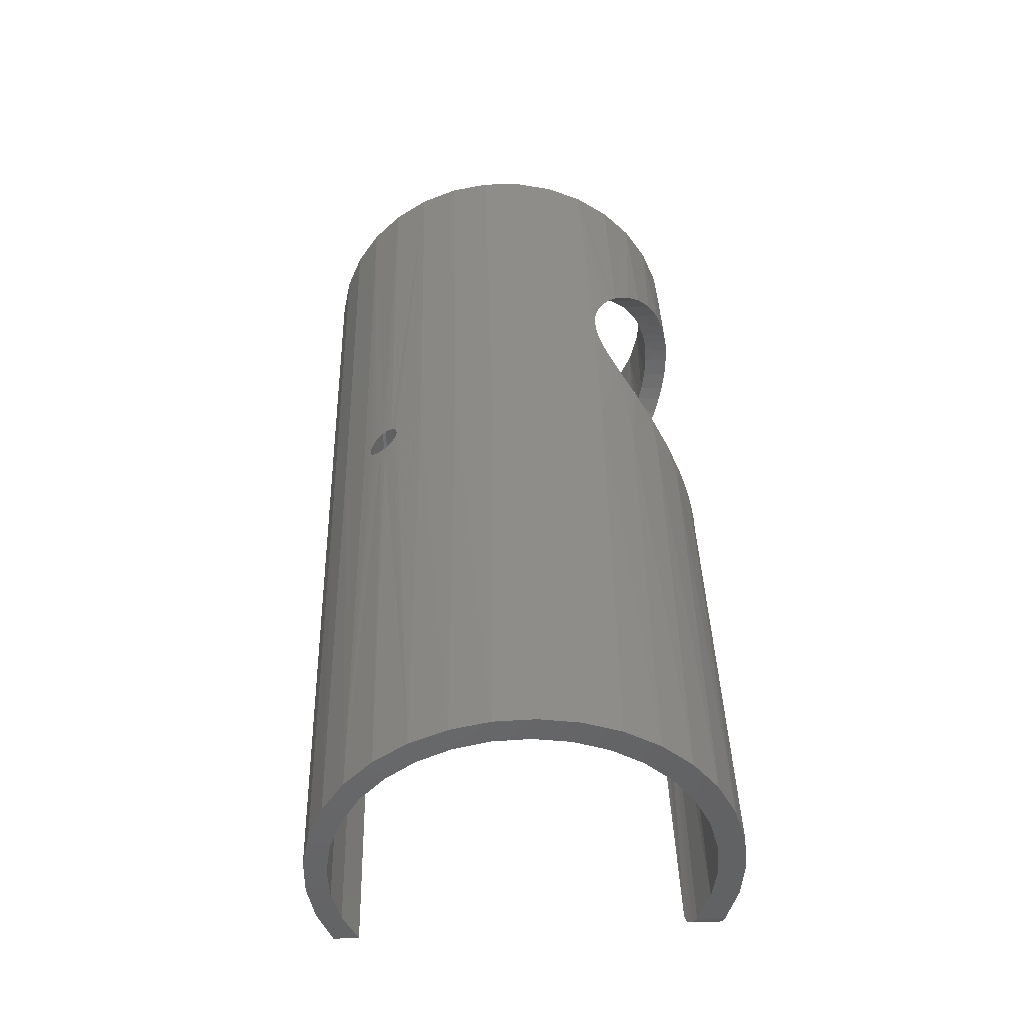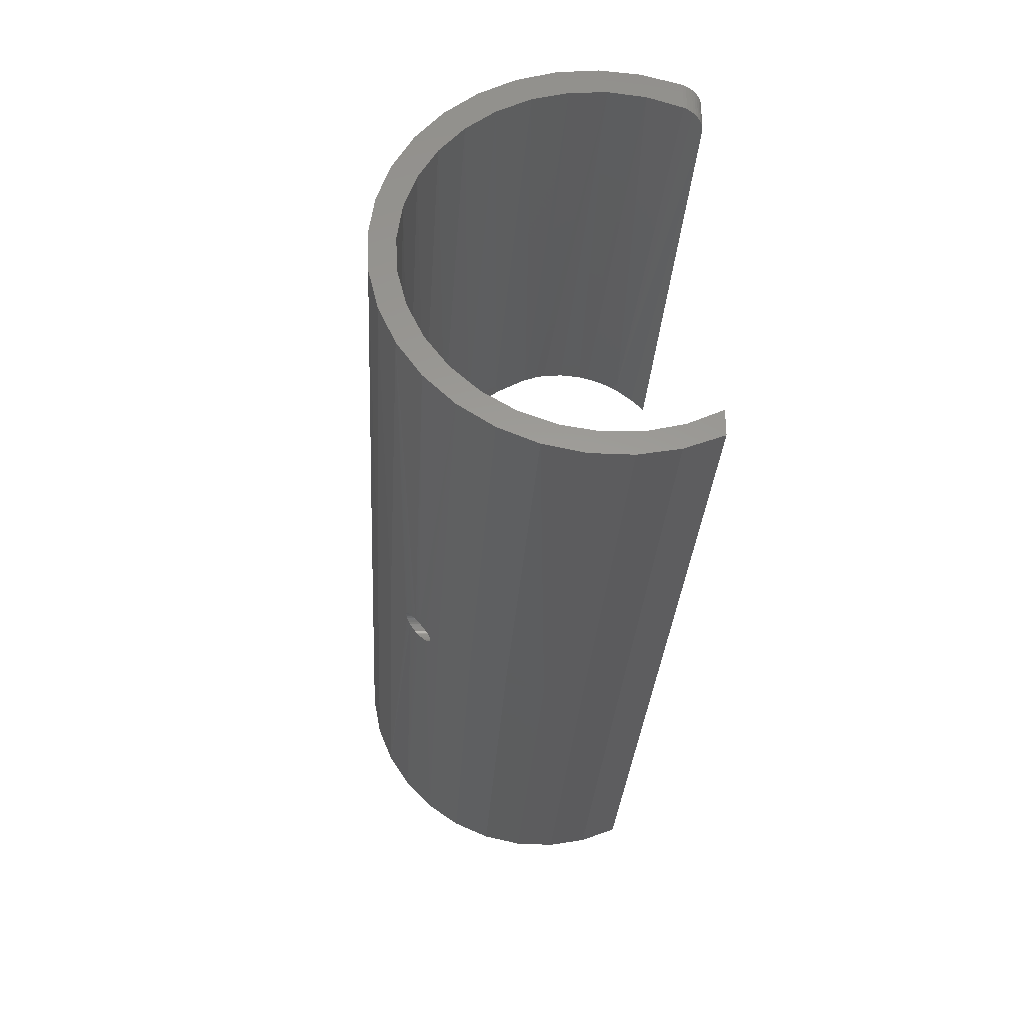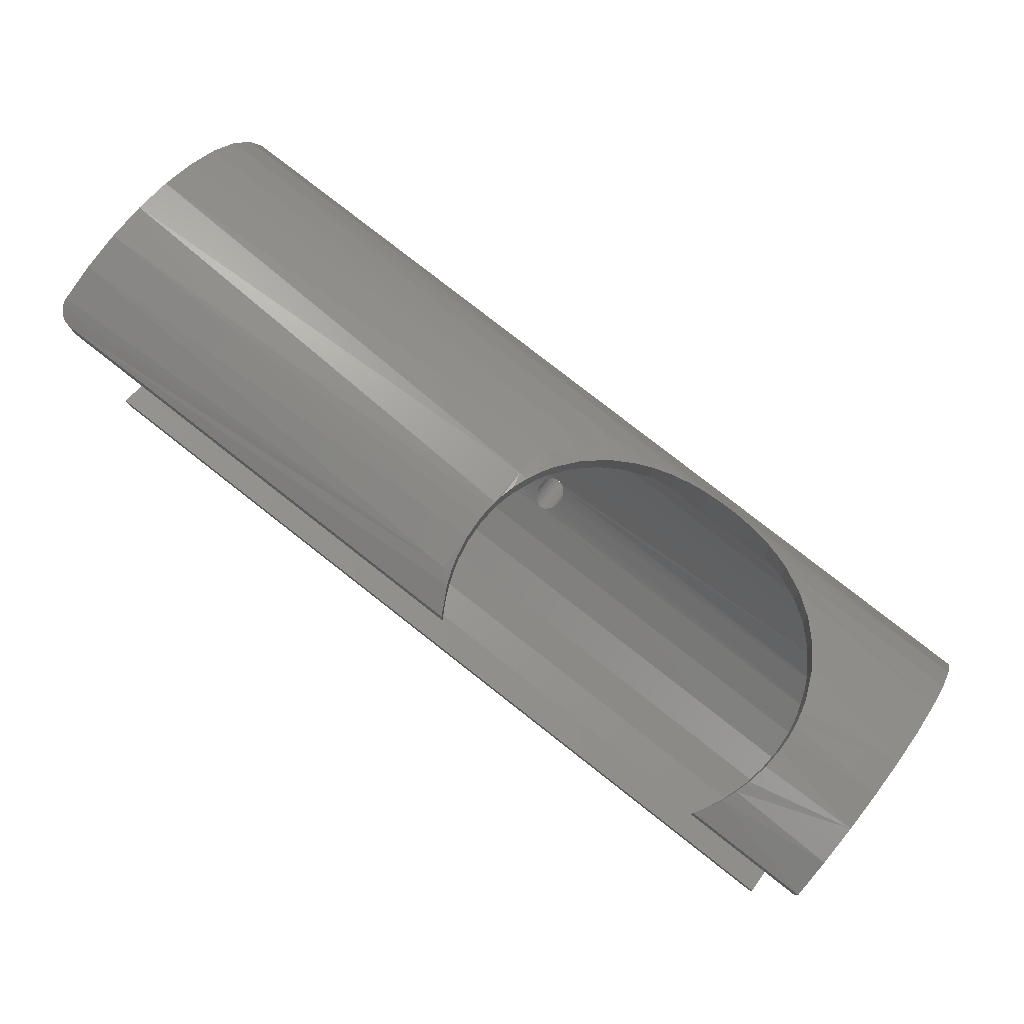
<metadata>
{"format":"stl","ext":"stl","renderer":"f3d","projection":"perspective","resolution":1024,"background":"white","views":[{"elev":40.0,"azim":-91.6,"up":"+Y"},{"elev":-29.9,"azim":-93.2,"up":"+Z"},{"elev":79.3,"azim":38.0,"up":"+Z"}]}
</metadata>
<code>
# stl→obj: 314 verts, 627 faces
v 0.3907 0.1008 -0.1075
v 0.3907 0.127 -0.1075
v 0.3909 0.09881 -0.1094
v 0.3909 0.1254 -0.1094
v 0.3673 0.1268 -0.1077
v 0.3676 0.1021 -0.1063
v 0.3672 0.1254 -0.1094
v 0.3672 0.09881 -0.1094
v 0.3677 0.1283 -0.106
v 0.3686 0.1047 -0.1037
v 0.3684 0.1297 -0.1042
v 0.3697 0.1062 -0.1021
v 0.3693 0.131 -0.1027
v 0.3708 0.1075 -0.1008
v 0.3704 0.1322 -0.1012
v 0.3723 0.1086 -0.09963
v 0.3718 0.1331 -0.1
v 0.3794 0.135 -0.09754
v 0.3806 0.1103 -0.09764
v 0.3781 0.1104 -0.09757
v 0.3819 0.1347 -0.09789
v 0.3831 0.1098 -0.09825
v 0.3838 0.1342 -0.09855
v 0.3854 0.1088 -0.09941
v 0.3855 0.1335 -0.09948
v 0.3871 0.1076 -0.1007
v 0.3871 0.1325 -0.1007
v 0.3884 0.1062 -0.1021
v 0.3884 0.1314 -0.1022
v 0.3895 0.1046 -0.1038
v 0.3895 0.1301 -0.1039
v 0.3903 0.1028 -0.1056
v 0.3903 0.1286 -0.1056
v 0.3769 0.1348 -0.09773
v 0.3756 0.11 -0.09804
v 0.375 0.1344 -0.09822
v 0.3739 0.1094 -0.09872
v 0.3734 0.1339 -0.09898
v 0.3673 0.09676 -0.1112
v 0.3673 0.1237 -0.1112
v 0.3908 0.1244 -0.1105
v 0.3904 0.09514 -0.1126
v 0.3904 0.1224 -0.1126
v 0.3893 0.09194 -0.1153
v 0.3893 0.1199 -0.1153
v 0.3882 0.09002 -0.1168
v 0.3882 0.1183 -0.1168
v 0.3871 0.08836 -0.1181
v 0.387 0.117 -0.1181
v 0.3856 0.08683 -0.1192
v 0.3855 0.1159 -0.1193
v 0.3841 0.08566 -0.1201
v 0.384 0.1149 -0.1201
v 0.3735 0.08601 -0.1198
v 0.3747 0.08522 -0.1204
v 0.3759 0.1143 -0.1208
v 0.3735 0.1153 -0.1198
v 0.3724 0.08692 -0.1192
v 0.3724 0.116 -0.1192
v 0.3708 0.08866 -0.1179
v 0.3708 0.1173 -0.1179
v 0.3695 0.09054 -0.1164
v 0.3695 0.1188 -0.1164
v 0.3685 0.09259 -0.1148
v 0.3685 0.1204 -0.1148
v 0.3678 0.09469 -0.113
v 0.3678 0.122 -0.113
v 0.3759 0.08465 -0.1208
v 0.3786 0.08409 -0.1212
v 0.3784 0.1138 -0.1212
v 0.3811 0.08434 -0.121
v 0.381 0.114 -0.1211
v 0.3823 0.08474 -0.1207
v 0.3822 0.1143 -0.1208
v 0.01562 -0.07812 0.155
v 0.4006 -0.07812 0.155
v 0.3897 -0.05713 0.1639
v 6.165e-18 0.1268 -0.1078
v -8.806e-18 -0.0625 0.1619
v 0.0001874 -0.06491 0.161
v 0.001696 -0.06958 0.159
v 0.0007583 -0.06731 0.16
v 0.008516 -0.07641 0.1559
v 0.01318 -0.07793 0.1551
v 0.01078 -0.07736 0.1554
v 0.004567 -0.07354 0.1572
v 0.006428 -0.07513 0.1565
v -9.429e-18 0.0004082 0.1731
v 0.3787 0.01319 0.1725
v 0.379 0.01786 0.172
v -9.238e-18 0.03232 0.1697
v 0.379 0.05002 0.1651
v -8.717e-18 0.06301 0.1603
v 0.379 0.08024 0.1521
v -7.885e-18 0.09139 0.1453
v 0.379 0.1074 0.1335
v -6.772e-18 0.1164 0.1253
v 0.379 0.1304 0.11
v -5.417e-18 0.1373 0.1009
v -3.869e-18 0.1532 0.07298
v 0.379 0.161 0.05203
v -2.182e-18 0.1635 0.0426
v 0.379 0.1673 0.01974
v -4.177e-19 0.1679 0.01081
v 0.379 0.1673 -0.01316
v 1.362e-18 0.1663 -0.02124
v 0.379 0.161 -0.04545
v 3.092e-18 0.1587 -0.05242
v 0.379 0.1485 -0.07591
v 0.379 0.1074 -0.1269
v 8.365e-18 0.07665 -0.1474
v 0.379 0.08024 -0.1455
v 0.379 0.05002 -0.1585
v 9.034e-18 0.04691 -0.1595
v 0.379 0.01786 -0.1654
v 9.381e-18 0.01543 -0.1657
v 0.379 -0.01504 -0.1661
v 0.3803 0.02515 0.171
v 0.3829 0.03723 0.1686
v 0.3865 0.04882 0.1655
v 0.3911 0.0604 0.1614
v 0.3966 0.07136 0.1566
v 0.4098 0.09115 0.1455
v 0.4261 0.1086 0.1324
v 0.4576 0.1305 0.1099
v 0.4714 0.1368 0.1016
v 0.75 0.01786 0.172
v 0.67 0.02321 0.1715
v 0.6714 0.01165 0.1728
v 0.379 -0.04744 0.1669
v 0.002977 -0.07167 0.1581
v 0.3854 -0.04572 0.1674
v 0.3821 -0.03384 0.1701
v 0.3791 -0.01711 0.1726
v -9.283e-18 -0.03158 0.1705
v 4.713e-18 0.1454 -0.08161
v 7.397e-18 0.1036 -0.13
v 0.379 0.1485 0.08249
v 0.4863 0.1417 0.0943
v 0.496 0.144 0.09057
v 0.5061 0.1457 0.0877
v 0.5165 0.1466 0.08597
v 0.5271 0.1469 0.08556
v 0.75 0.1485 0.08249
v 0.75 0.1485 -0.07591
v 0.75 0.1304 -0.1034
v 0.75 0.1074 -0.1269
v 0.75 -0.01504 0.1726
v 0.6719 0 0.1731
v 0.6709 -0.01711 0.1726
v 0.6679 -0.03384 0.1701
v 0.6646 -0.04572 0.1674
v 0.75 -0.04744 0.1669
v 0.75 0.05002 0.1651
v 0.75 0.08024 0.1521
v 0.6557 0.06694 0.1586
v 0.6647 0.04542 0.1665
v 0.6678 0.03451 0.1693
v 0.5377 0.1463 0.08652
v 0.5489 0.1449 0.08896
v 0.5561 0.1435 0.09128
v 0.5698 0.1399 0.09708
v 0.5812 0.1357 0.1031
v 0.592 0.1307 0.1096
v 0.75 0.1304 0.11
v 0.75 -0.07812 -0.1484
v 8.423e-18 -0.07812 -0.1484
v 0.379 -0.04744 -0.1603
v 9.07e-18 -0.04822 -0.1601
v 9.393e-18 -0.01666 -0.1659
v 0.3781 8.321e-17 0.1731
v 0.4447 0.123 0.1186
v 0.75 0.161 0.05203
v 0.75 0.1673 0.01974
v 0.75 0.1673 -0.01316
v 0.75 0.161 -0.04545
v 0.75 0.08024 -0.1455
v 0.75 0.05002 -0.1585
v 0.75 0.01786 -0.1654
v 0.75 -0.01504 -0.1661
v 0.75 -0.04744 -0.1603
v 0.6494 -0.07812 0.155
v 0.75 -0.07812 0.155
v 0.6603 -0.05713 0.1639
v 0.75 0.1074 0.1335
v 0.629 0.1037 0.1365
v 0.644 0.0861 0.1487
v 0.6119 0.1184 0.1234
v 0.3941 -0.06654 0.1375
v 0.4006 -0.07812 0.1314
v 0.01562 -0.07812 0.1314
v 0.3791 -0.01681 0.1513
v -8.338e-18 -0.005837 0.1518
v 0.3781 1.799e-17 0.1518
v 0.3789 0.01553 0.151
v 0.001711 -0.06961 0.136
v 0.0001918 -0.06494 0.1382
v -7.646e-18 -0.0625 0.1393
v 0.000766 -0.06733 0.1371
v 0.379 -0.02435 0.1503
v 0.3819 -0.03324 0.1487
v 0.01339 -0.07796 0.1315
v 0.008656 -0.07648 0.1324
v 0.01097 -0.07741 0.1318
v 0.006523 -0.0752 0.1331
v 0.004624 -0.0736 0.134
v -8.145e-18 -0.03478 0.1483
v 0.38 0.02321 0.1499
v -8.218e-18 0.02323 0.1496
v 0.379 0.03257 0.1477
v -7.788e-18 0.05133 0.1419
v 0.379 0.05964 0.1384
v -7.064e-18 0.0774 0.1289
v 0.379 0.08446 0.1242
v -6.075e-18 0.1005 0.111
v 0.379 0.1061 0.1054
v -4.858e-18 0.1197 0.08911
v 0.379 0.1238 0.08298
v -3.457e-18 0.1343 0.06388
v 0.379 0.137 0.05755
v -1.927e-18 0.1437 0.03631
v 0.379 0.1451 0.03009
v -3.237e-19 0.1477 0.007434
v 0.379 0.1451 -0.02689
v 1.292e-18 0.146 -0.02166
v 2.858e-18 0.1387 -0.04989
v 0.379 0.137 -0.05434
v 0.379 0.1238 -0.07977
v 8.082e-18 0.03463 -0.144
v 0.379 0.03257 -0.1445
v 0.379 0.05964 -0.1352
v 8.328e-18 0.005822 -0.1484
v 0.3822 0.03447 0.1473
v 0.3893 0.05631 0.1399
v 0.3942 0.06674 0.135
v 0.4056 0.0856 0.1233
v 0.4367 0.1174 0.09223
v 0.4559 0.1296 0.07324
v 0.4762 0.1385 0.05353
v 0.5067 0.1457 0.02635
v 0.4961 0.144 0.03514
v 0.6711 0.01553 0.151
v 0.75 0.004234 0.1517
v 0.6719 0 0.1518
v 0.75 0.03257 0.1477
v 0.67 0.02321 0.1499
v 0.75 0.1061 0.1054
v 0.6297 0.1031 0.1086
v 0.6133 0.1174 0.09223
v 0.75 0.1238 0.08298
v 0.5941 0.1296 0.07324
v 0.75 0.137 0.05755
v 0.5433 0.1457 0.02635
v 0.75 0.1451 0.03009
v 0.5539 0.144 0.03514
v 0.75 0.05964 -0.1352
v 0.525 0.1469 0.001604
v 0.379 0.1478 0.001604
v 0.75 0.1451 -0.02689
v 0.75 0.1478 0.001604
v 0.5281 0.1468 0.004968
v 0.379 -0.05214 0.1434
v 0.3848 -0.04379 0.1461
v 0.3884 -0.05396 0.1428
v 0.003007 -0.07172 0.1349
v 4.317e-18 0.1261 -0.07617
v 5.614e-18 0.1086 -0.09953
v 6.699e-18 0.08703 -0.1191
v 7.532e-18 0.06205 -0.1341
v 0.5219 0.1468 0.004968
v 0.5193 0.1468 0.00879
v 0.5171 0.1467 0.01301
v 0.515 0.1465 0.01726
v 0.5139 0.1465 0.01925
v 0.5118 0.1463 0.02194
v 0.5102 0.1461 0.02353
v 0.75 -0.05214 0.1434
v 0.75 -0.07812 0.1314
v 0.6494 -0.07812 0.1314
v 0.6559 -0.06654 0.1375
v 0.6616 -0.05396 0.1428
v 0.6652 -0.04379 0.1461
v 0.6681 -0.03324 0.1487
v 0.75 -0.02435 0.1503
v 0.5398 0.1461 0.02353
v 0.5382 0.1463 0.02194
v 0.5361 0.1465 0.01925
v 0.535 0.1465 0.01726
v 0.5329 0.1467 0.01301
v 0.5307 0.1468 0.00879
v 0.75 0.1238 -0.07977
v 0.75 0.1061 -0.1022
v 0.75 0.08446 -0.1209
v 0.379 0.004234 -0.1485
v 8.26e-18 -0.0233 -0.1472
v 0.379 -0.02435 -0.147
v 7.881e-18 -0.05164 -0.1404
v 0.379 -0.05214 -0.1402
v 7.206e-18 -0.07812 -0.1282
v 0.75 -0.07812 -0.1282
v 0.4203 0.1031 0.1086
v 0.6709 -0.01681 0.1513
v 0.6678 0.03447 0.1473
v 0.6607 0.05631 0.1399
v 0.75 0.05964 0.1384
v 0.6558 0.06674 0.135
v 0.6444 0.0856 0.1233
v 0.75 0.08446 0.1242
v 0.5738 0.1385 0.05353
v 0.75 0.137 -0.05434
v 0.75 -0.05214 -0.1402
v 0.75 -0.02435 -0.147
v 0.75 0.004234 -0.1485
v 0.75 0.03257 -0.1445
f 1 2 3
f 2 4 3
f 5 6 7
f 6 8 7
f 9 6 5
f 10 6 9
f 11 10 9
f 12 10 11
f 13 12 11
f 14 12 13
f 15 14 13
f 16 14 15
f 17 16 15
f 18 19 20
f 19 18 21
f 21 22 19
f 23 22 21
f 24 22 23
f 25 24 23
f 26 24 25
f 27 26 25
f 28 26 27
f 29 28 27
f 30 28 29
f 31 30 29
f 32 30 31
f 33 32 31
f 1 32 33
f 2 1 33
f 18 20 34
f 34 20 35
f 34 35 36
f 36 35 37
f 36 37 38
f 38 37 16
f 38 16 17
f 39 40 8
f 40 7 8
f 4 41 3
f 41 42 3
f 43 42 41
f 44 42 43
f 45 44 43
f 46 44 45
f 47 46 45
f 48 46 47
f 49 48 47
f 50 48 49
f 51 50 49
f 52 50 51
f 53 52 51
f 54 55 56
f 57 54 56
f 57 58 54
f 59 58 57
f 60 58 59
f 61 60 59
f 62 60 61
f 63 62 61
f 64 62 63
f 65 64 63
f 66 64 65
f 67 66 65
f 39 66 67
f 40 39 67
f 55 68 56
f 56 68 69
f 56 69 70
f 70 69 71
f 70 71 72
f 72 71 73
f 72 73 74
f 74 73 52
f 74 52 53
f 75 76 77
f 7 78 5
f 7 40 78
f 79 80 81
f 81 80 82
f 75 83 84
f 83 85 84
f 86 87 83
f 88 89 90
f 88 90 91
f 91 90 92
f 91 92 93
f 93 92 94
f 93 94 95
f 95 94 96
f 95 96 97
f 97 96 98
f 97 98 99
f 100 101 102
f 102 101 103
f 102 103 104
f 104 103 105
f 104 105 106
f 106 105 107
f 106 107 108
f 108 107 109
f 110 56 70
f 111 112 113
f 111 113 114
f 114 113 115
f 114 115 116
f 116 115 117
f 92 90 118
f 92 118 119
f 92 119 120
f 92 120 121
f 92 121 94
f 94 121 122
f 94 122 123
f 94 123 96
f 123 124 96
f 98 125 126
f 23 21 109
f 21 18 109
f 127 128 129
f 130 79 81
f 130 81 131
f 130 131 86
f 130 86 83
f 130 83 75
f 130 75 77
f 130 77 132
f 130 132 133
f 130 133 134
f 130 134 135
f 130 135 79
f 136 108 109
f 136 109 18
f 136 18 34
f 136 34 36
f 136 36 38
f 136 38 17
f 136 17 15
f 136 15 13
f 136 13 11
f 136 11 9
f 136 9 5
f 136 5 78
f 137 78 40
f 137 40 67
f 137 67 65
f 137 65 63
f 137 63 61
f 137 61 59
f 137 59 57
f 137 57 56
f 137 56 110
f 137 110 112
f 137 112 111
f 138 101 100
f 138 100 99
f 138 99 98
f 138 98 126
f 138 126 139
f 138 139 140
f 138 140 141
f 138 141 142
f 138 142 143
f 138 143 144
f 145 146 29
f 145 29 27
f 145 27 25
f 145 25 23
f 145 23 109
f 147 110 70
f 147 70 72
f 147 72 74
f 147 74 53
f 147 53 51
f 147 51 49
f 147 49 47
f 147 47 45
f 147 45 43
f 147 43 41
f 146 147 41
f 146 41 4
f 146 4 2
f 146 2 33
f 146 33 31
f 146 31 29
f 148 127 129
f 148 129 149
f 148 149 150
f 148 150 151
f 148 151 152
f 148 152 153
f 154 155 156
f 154 156 157
f 154 157 158
f 154 158 128
f 154 128 127
f 144 143 159
f 144 159 160
f 144 160 161
f 144 161 162
f 144 162 163
f 144 163 164
f 144 164 165
f 166 167 168
f 168 167 169
f 168 169 117
f 117 169 170
f 117 170 116
f 135 134 88
f 88 134 171
f 88 171 89
f 96 124 98
f 98 124 172
f 98 172 125
f 138 144 101
f 101 144 173
f 101 173 103
f 103 173 174
f 103 174 105
f 105 174 175
f 105 175 107
f 107 175 176
f 107 176 109
f 109 176 145
f 110 147 112
f 112 147 177
f 112 177 113
f 113 177 178
f 113 178 115
f 115 178 179
f 115 179 117
f 117 179 180
f 117 180 168
f 168 180 181
f 168 181 166
f 182 183 184
f 184 183 153
f 184 153 152
f 185 186 155
f 155 186 187
f 155 187 156
f 165 164 185
f 185 164 188
f 185 188 186
f 189 190 191
f 192 193 194
f 193 195 194
f 196 197 198
f 199 197 196
f 200 192 201
f 202 203 191
f 202 204 203
f 203 205 206
f 192 200 207
f 193 192 207
f 208 195 193
f 209 208 193
f 210 208 209
f 211 210 209
f 211 212 210
f 212 211 213
f 213 214 212
f 214 213 215
f 215 216 214
f 216 215 217
f 217 218 216
f 218 217 219
f 219 220 218
f 220 219 221
f 222 221 223
f 224 225 226
f 226 227 224
f 20 228 35
f 229 230 231
f 230 229 232
f 208 210 233
f 234 233 210
f 212 234 210
f 235 234 212
f 214 235 212
f 214 236 235
f 218 237 216
f 238 237 218
f 220 238 218
f 220 239 238
f 222 240 241
f 242 243 244
f 242 245 243
f 245 242 246
f 247 248 249
f 249 250 247
f 250 249 251
f 251 252 250
f 253 254 255
f 228 19 22
f 228 20 19
f 256 73 71
f 256 71 69
f 231 256 69
f 257 258 224
f 257 224 259
f 257 259 260
f 257 260 261
f 262 198 207
f 262 207 200
f 262 200 201
f 262 201 263
f 262 263 264
f 262 264 189
f 262 189 191
f 262 191 203
f 262 203 206
f 262 206 265
f 262 265 196
f 262 196 198
f 266 267 16
f 266 16 37
f 266 37 35
f 266 35 228
f 266 228 227
f 266 227 226
f 267 268 8
f 267 8 6
f 267 6 10
f 267 10 12
f 267 12 14
f 267 14 16
f 268 269 54
f 268 54 58
f 268 58 60
f 268 60 62
f 268 62 64
f 268 64 66
f 268 66 39
f 268 39 8
f 269 229 231
f 269 231 69
f 269 69 68
f 269 68 55
f 269 55 54
f 258 257 270
f 258 270 271
f 258 271 272
f 258 272 273
f 258 273 274
f 258 274 275
f 258 275 276
f 258 276 240
f 258 240 222
f 258 222 223
f 258 223 225
f 258 225 224
f 277 278 279
f 277 279 280
f 277 280 281
f 277 281 282
f 277 282 283
f 277 283 284
f 260 254 253
f 260 253 285
f 260 285 286
f 260 286 287
f 260 287 288
f 260 288 289
f 260 289 290
f 260 290 261
f 291 228 22
f 291 22 24
f 291 24 26
f 291 26 292
f 292 26 28
f 292 28 30
f 292 30 32
f 292 32 1
f 292 1 3
f 292 3 293
f 293 3 42
f 293 42 44
f 293 44 46
f 293 46 48
f 293 48 50
f 293 50 52
f 293 52 73
f 293 73 256
f 230 232 294
f 294 232 295
f 294 295 296
f 296 295 297
f 296 297 298
f 298 297 299
f 298 299 300
f 237 301 216
f 216 301 236
f 216 236 214
f 221 222 220
f 220 222 241
f 220 241 239
f 283 302 284
f 284 302 244
f 284 244 243
f 246 303 245
f 245 303 304
f 245 304 305
f 304 306 305
f 305 306 307
f 305 307 308
f 308 307 248
f 308 248 247
f 251 309 252
f 252 309 255
f 252 255 254
f 224 227 259
f 259 227 310
f 227 228 310
f 310 228 291
f 300 311 298
f 298 311 312
f 298 312 296
f 296 312 313
f 296 313 294
f 294 313 314
f 294 314 230
f 230 314 256
f 230 256 231
f 149 129 244
f 129 242 244
f 132 77 264
f 263 132 264
f 133 132 263
f 201 133 263
f 195 208 118
f 118 208 233
f 233 119 118
f 120 119 233
f 234 120 233
f 234 121 120
f 301 124 123
f 124 301 237
f 237 172 124
f 140 139 239
f 241 140 239
f 141 140 241
f 240 141 241
f 160 253 255
f 255 161 160
f 304 157 156
f 157 304 303
f 158 157 303
f 128 158 303
f 246 128 303
f 128 246 242
f 242 129 128
f 142 141 240
f 142 240 276
f 142 276 275
f 142 275 274
f 142 274 273
f 142 273 272
f 143 142 272
f 143 272 271
f 143 271 270
f 143 270 257
f 143 257 261
f 143 261 290
f 143 290 289
f 143 289 288
f 143 288 287
f 143 287 159
f 159 287 286
f 159 286 285
f 159 285 253
f 159 253 160
f 190 189 76
f 76 189 264
f 76 264 77
f 118 89 195
f 195 89 171
f 195 171 194
f 194 171 134
f 194 134 192
f 192 134 133
f 192 133 201
f 301 123 236
f 236 123 122
f 236 122 235
f 235 122 121
f 235 121 234
f 139 126 239
f 239 126 125
f 239 125 238
f 238 125 172
f 238 172 237
f 164 163 251
f 251 163 162
f 251 162 309
f 309 162 161
f 309 161 255
f 304 156 306
f 306 156 187
f 306 187 307
f 307 187 186
f 307 186 248
f 248 186 188
f 248 188 249
f 249 188 164
f 249 164 251
f 282 152 151
f 282 151 283
f 283 151 150
f 283 150 302
f 302 150 149
f 302 149 244
f 279 182 280
f 280 182 184
f 280 184 281
f 281 184 152
f 281 152 282
f 75 191 76
f 76 191 190
f 182 279 183
f 183 279 278
f 88 91 135
f 209 193 93
f 95 209 93
f 95 211 209
f 213 211 95
f 269 137 111
f 229 269 111
f 111 232 229
f 114 232 111
f 114 169 232
f 170 169 114
f 116 170 114
f 79 135 91
f 79 91 93
f 79 93 193
f 79 193 207
f 79 207 198
f 167 299 297
f 167 297 295
f 167 295 232
f 167 232 169
f 269 268 137
f 137 268 267
f 137 267 78
f 78 267 266
f 78 266 136
f 136 266 226
f 136 226 108
f 108 226 225
f 108 225 106
f 106 225 223
f 106 223 104
f 104 223 221
f 104 221 102
f 102 221 219
f 102 219 100
f 100 219 217
f 100 217 99
f 99 217 215
f 99 215 97
f 97 215 213
f 97 213 95
f 79 197 80
f 79 198 197
f 80 197 199
f 80 199 82
f 82 199 196
f 82 196 81
f 81 196 265
f 191 75 202
f 202 75 84
f 202 84 204
f 204 84 85
f 204 85 203
f 203 85 83
f 203 83 205
f 205 83 87
f 205 87 206
f 206 87 86
f 206 86 265
f 265 86 131
f 265 131 81
f 127 148 153
f 127 153 154
f 155 243 245
f 155 245 305
f 176 175 259
f 259 310 176
f 145 176 310
f 310 291 145
f 146 145 291
f 146 291 292
f 146 292 293
f 146 293 147
f 147 293 256
f 147 256 177
f 177 256 314
f 177 314 313
f 177 313 178
f 181 178 313
f 178 181 180
f 178 180 179
f 166 181 313
f 166 313 312
f 166 312 311
f 166 311 300
f 183 278 277
f 183 277 284
f 183 284 243
f 183 243 155
f 183 155 154
f 183 154 153
f 155 305 185
f 185 305 308
f 185 308 165
f 165 308 247
f 165 247 144
f 144 247 250
f 144 250 173
f 173 250 252
f 173 252 174
f 174 252 254
f 174 254 175
f 175 254 260
f 175 260 259
f 299 167 300
f 300 167 166

</code>
